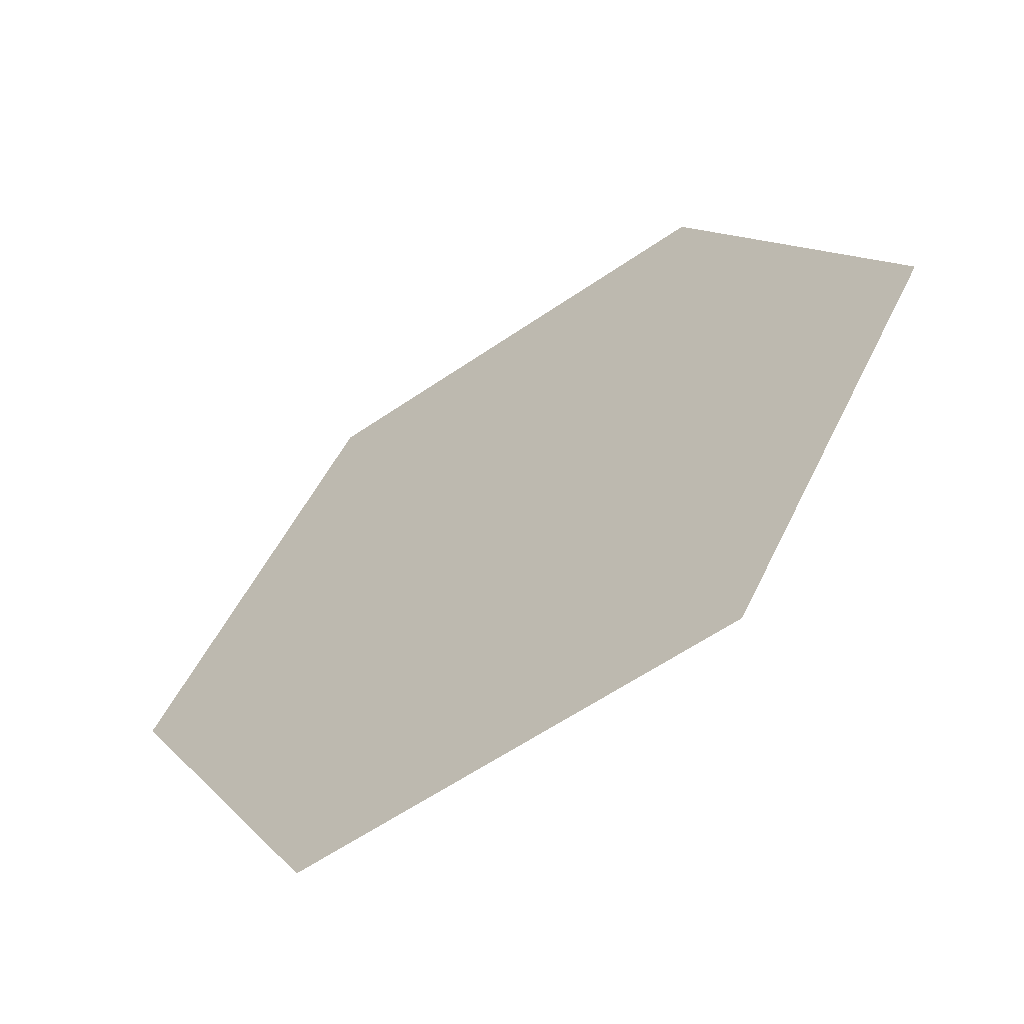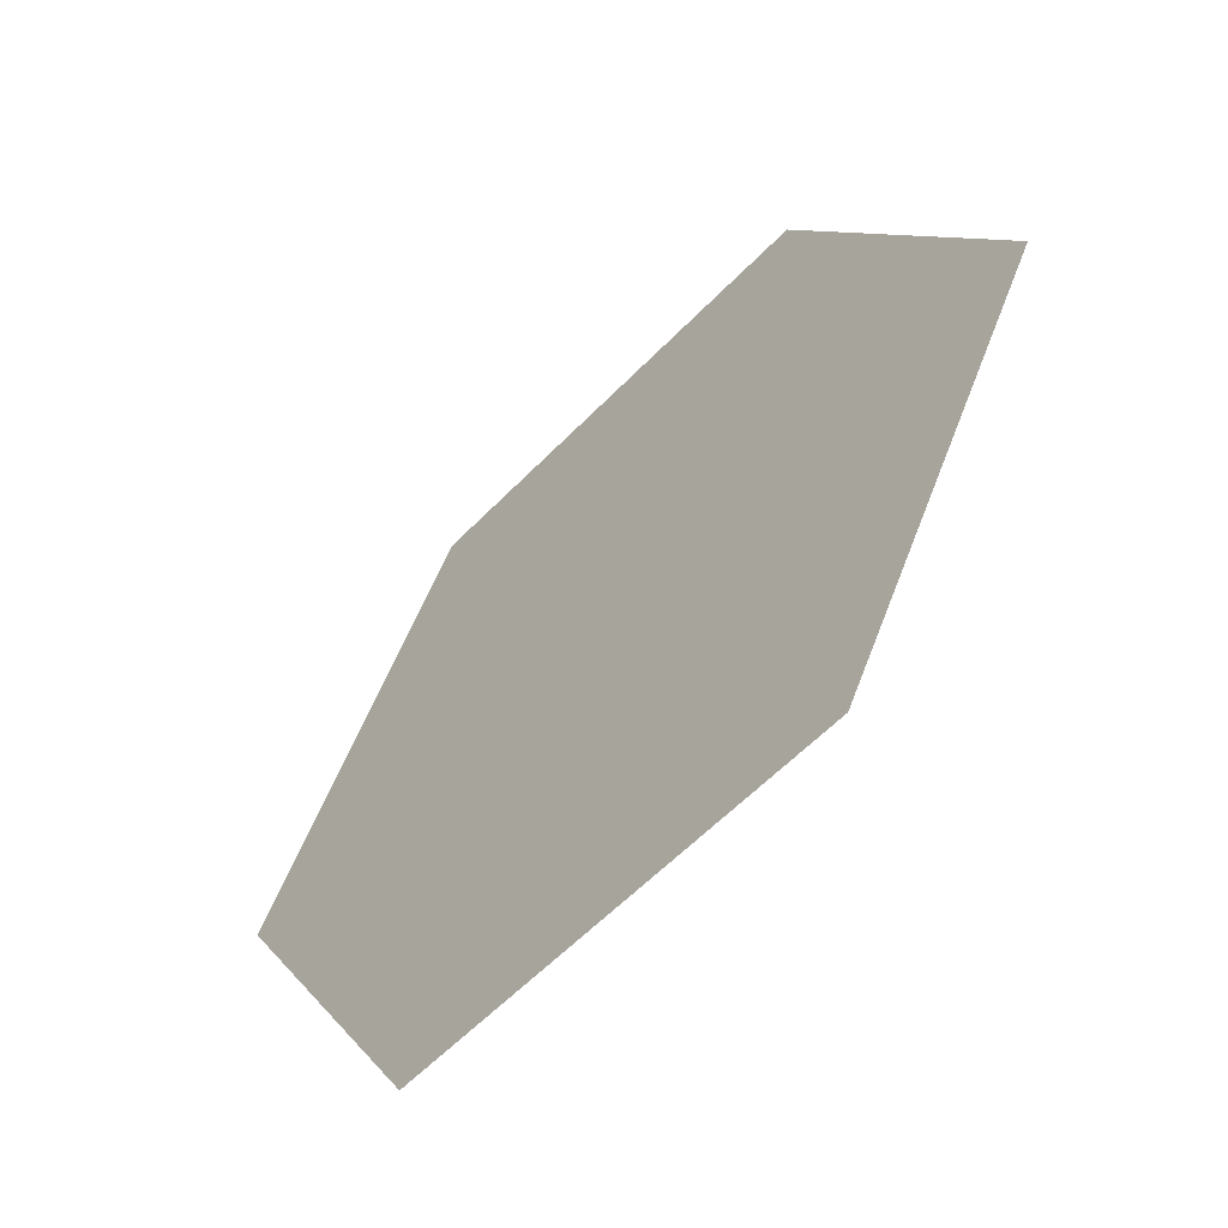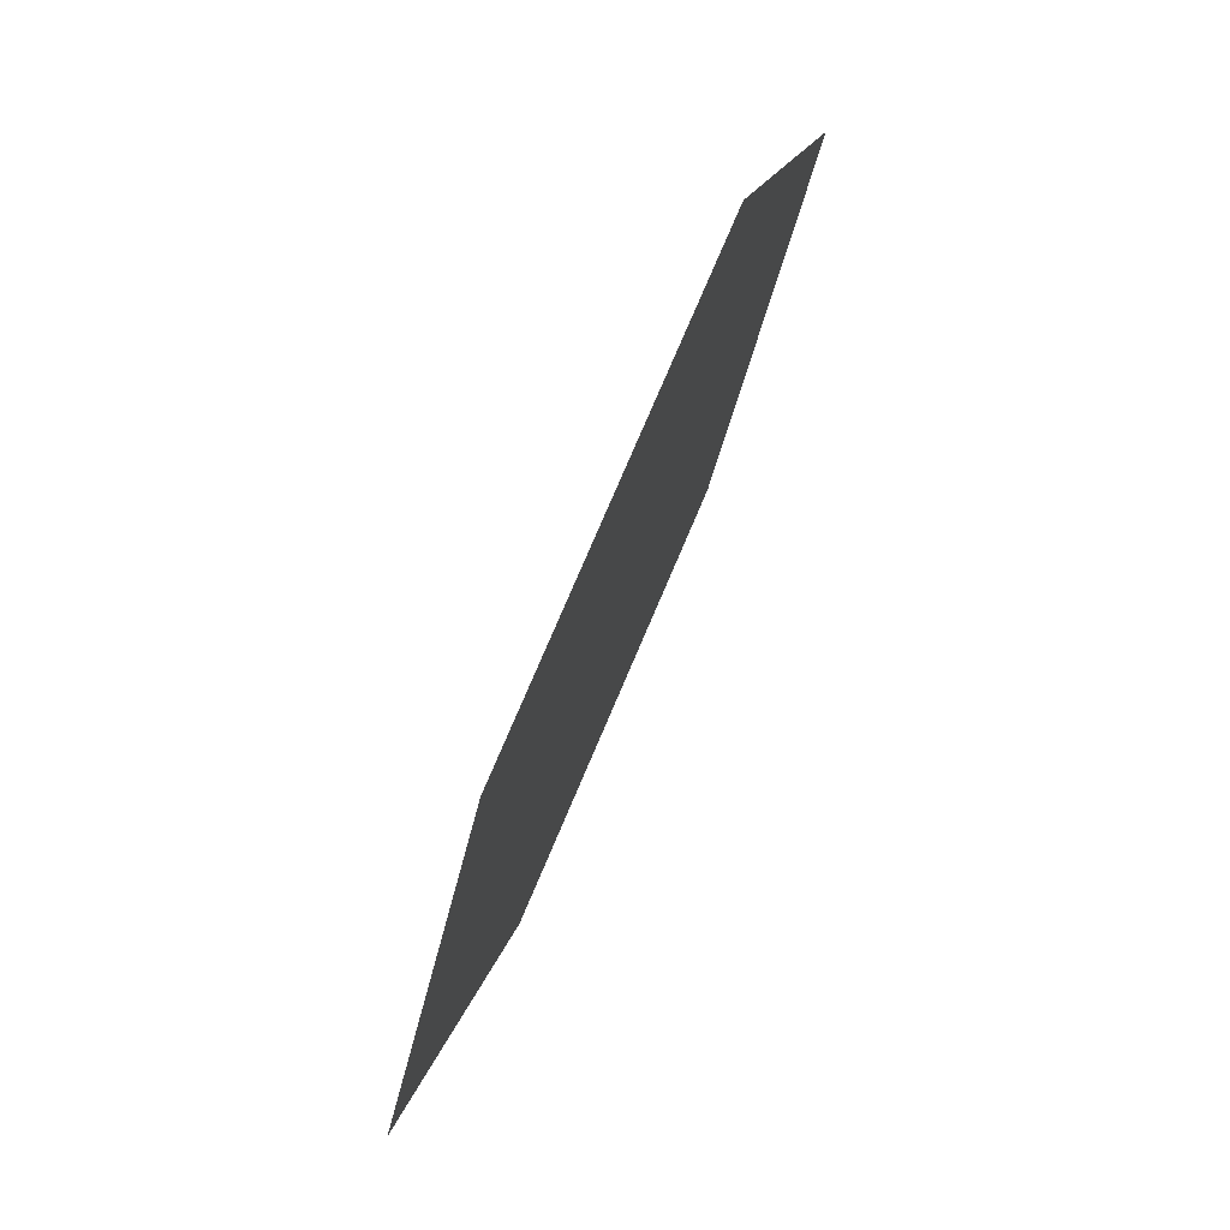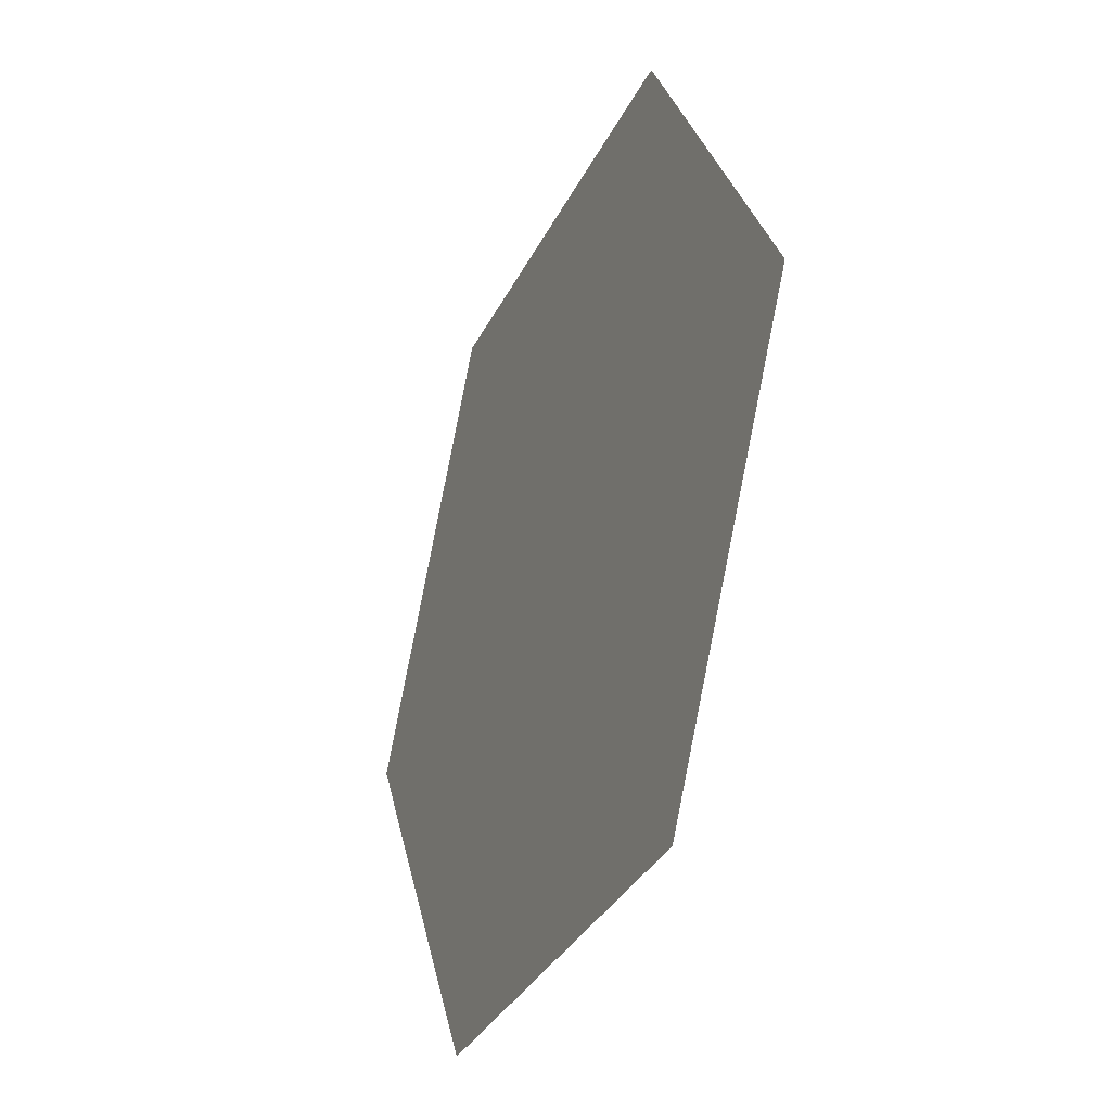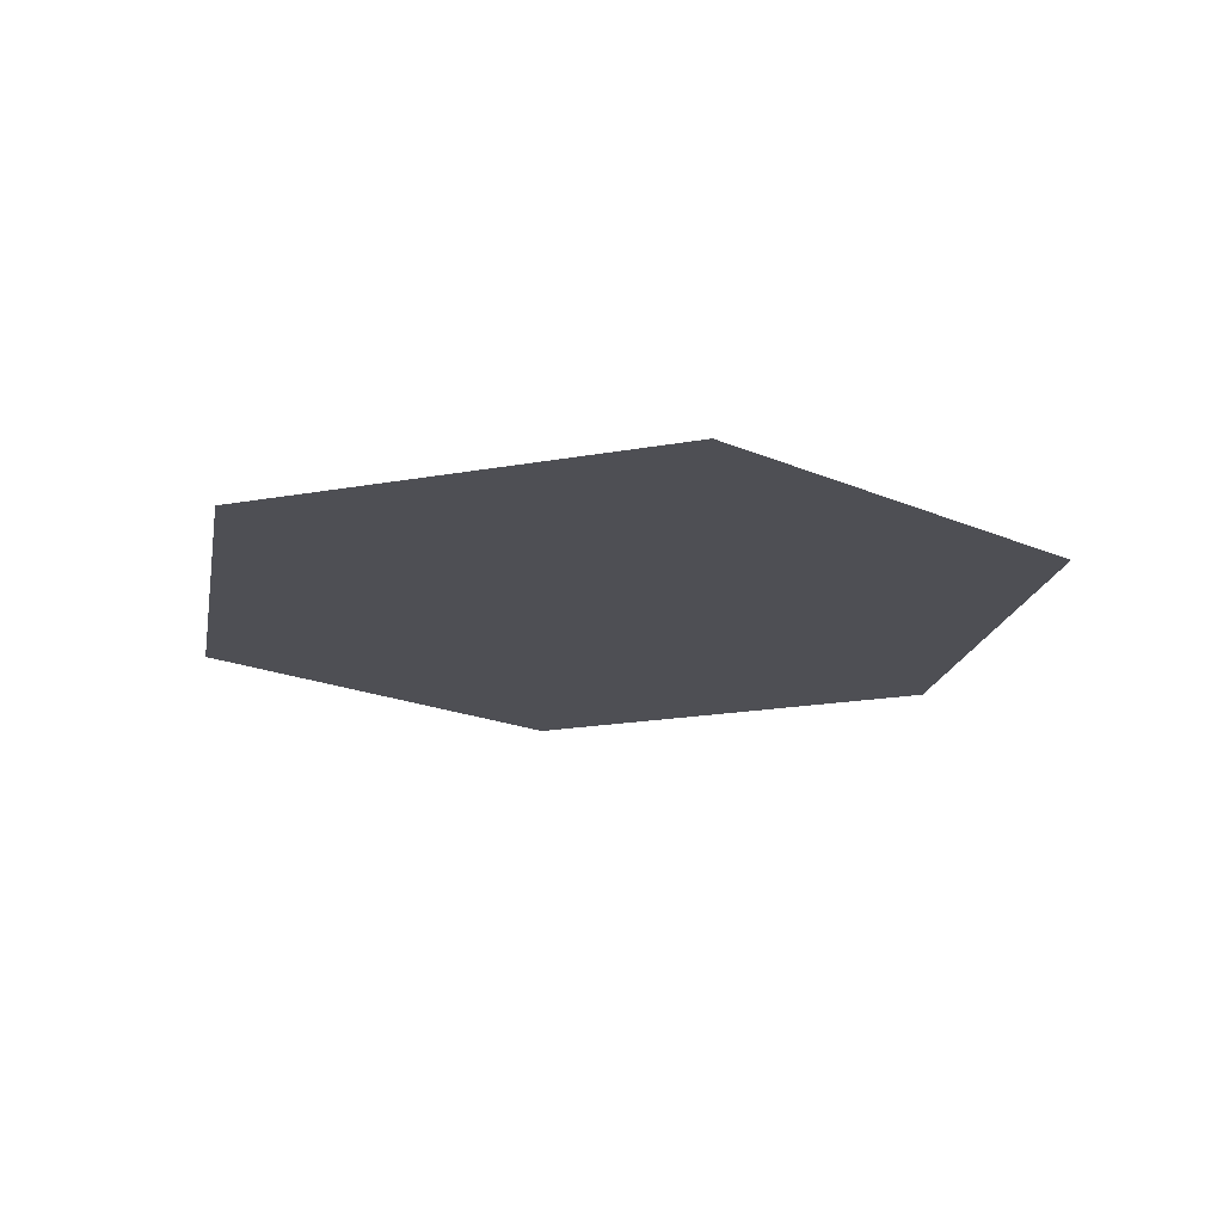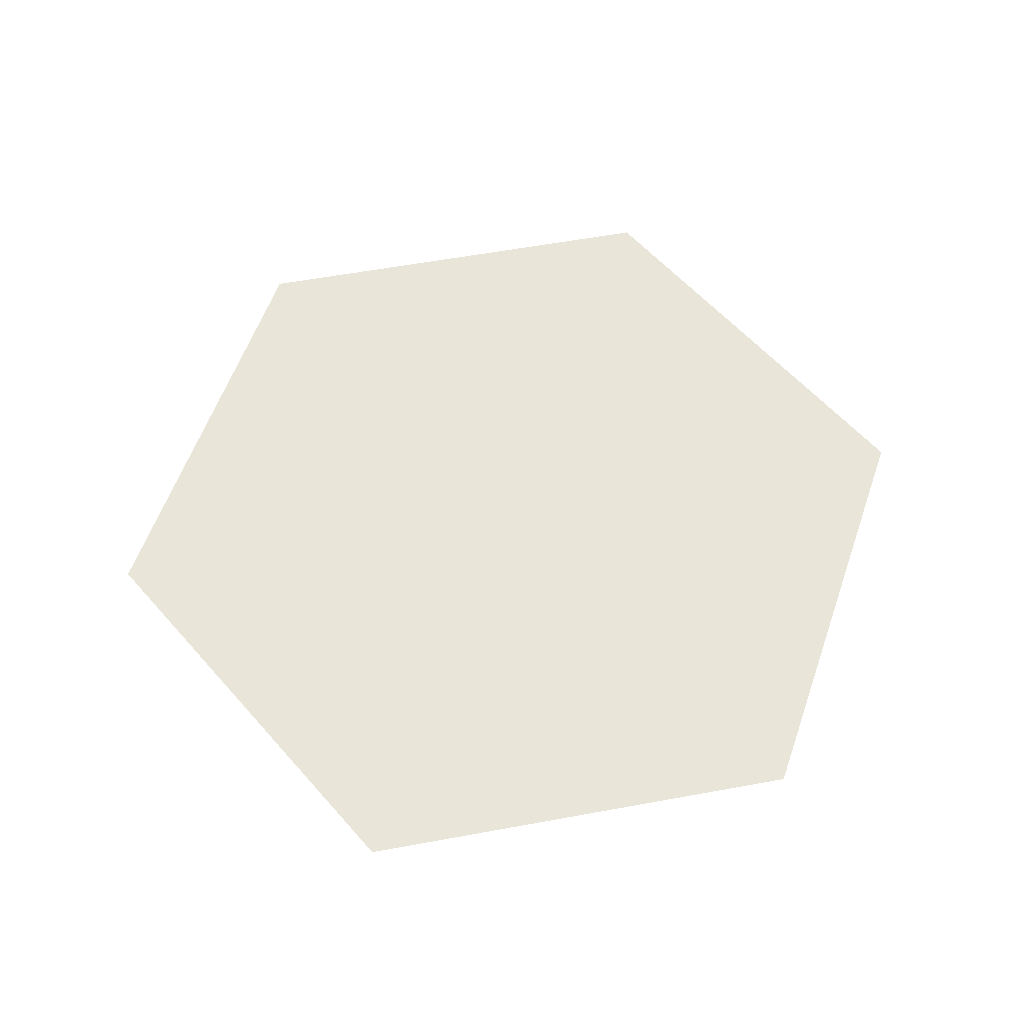
<metadata>
{"format":"obj","ext":"obj","renderer":"f3d","projection":"perspective","resolution":1024,"background":"white","views":[{"elev":-59.7,"azim":-144.8,"up":"+Z"},{"elev":-58.4,"azim":46.6,"up":"+Z"},{"elev":77.7,"azim":-66.9,"up":"+Z"},{"elev":-32.7,"azim":67.3,"up":"+Z"},{"elev":-18.3,"azim":139.6,"up":"+Y"},{"elev":58.0,"azim":-130.8,"up":"+Y"}]}
</metadata>
<code>
g default
v 6.928 0 -12
v -6.928 0 -12
v -13.86 0 0
v -6.928 0 12
v 6.928 0 12
v 13.86 0 0
v 0 0 0
g pCylinder2
f 1 2 7
f 2 3 7
f 3 4 7
f 4 5 7
f 5 6 7
f 6 1 7

</code>
